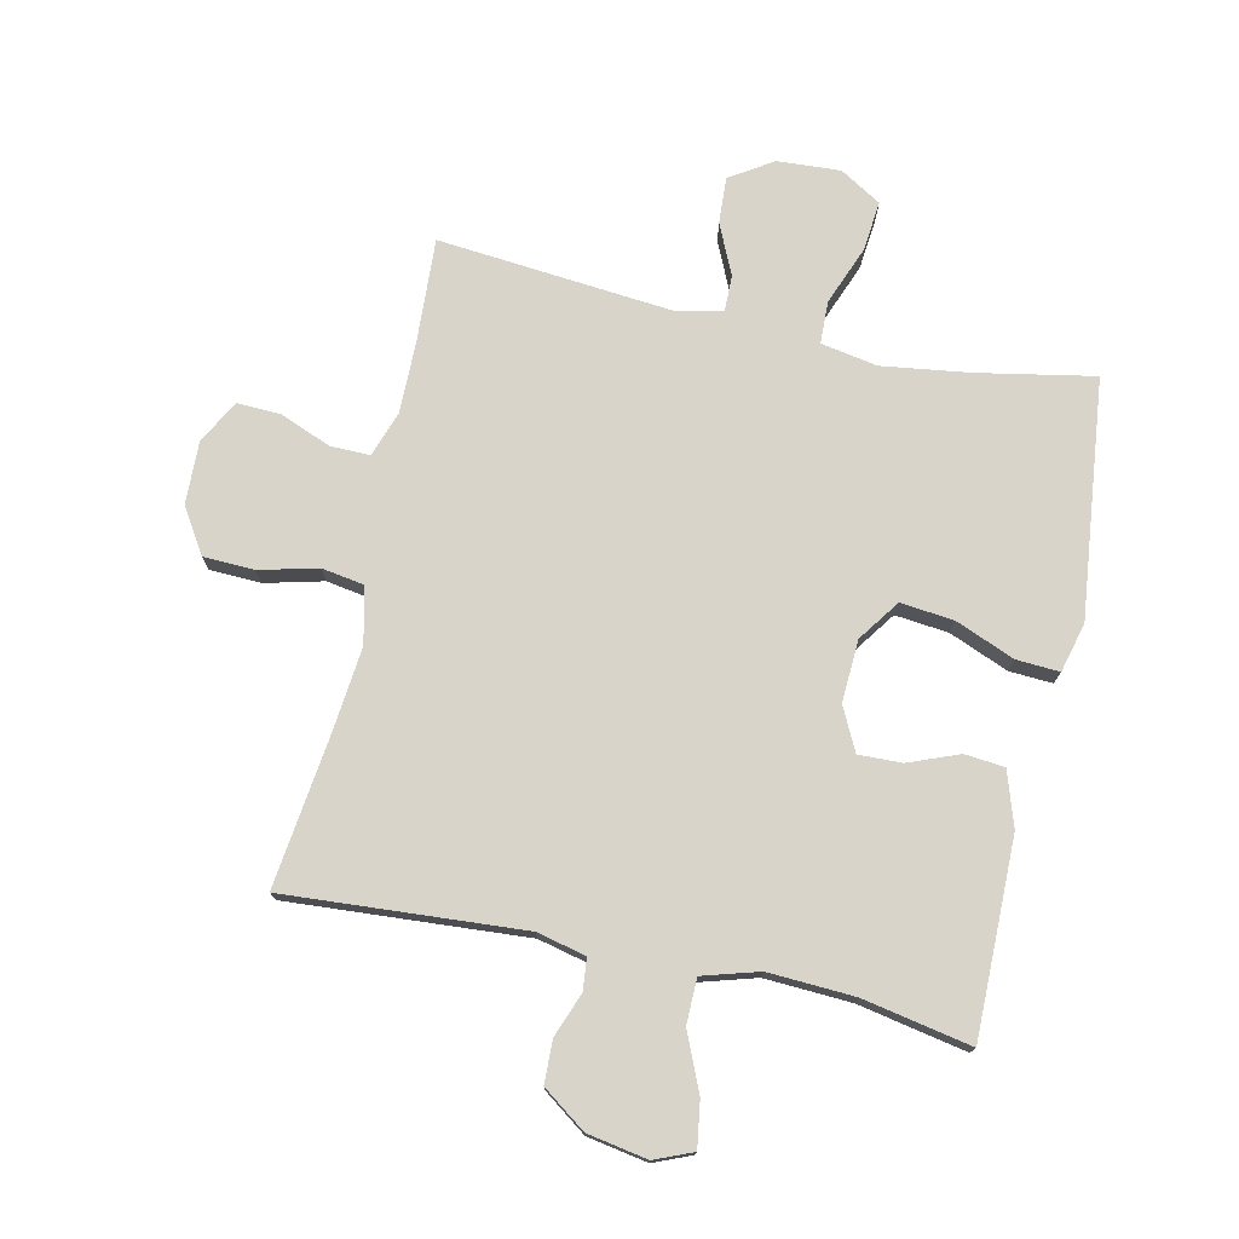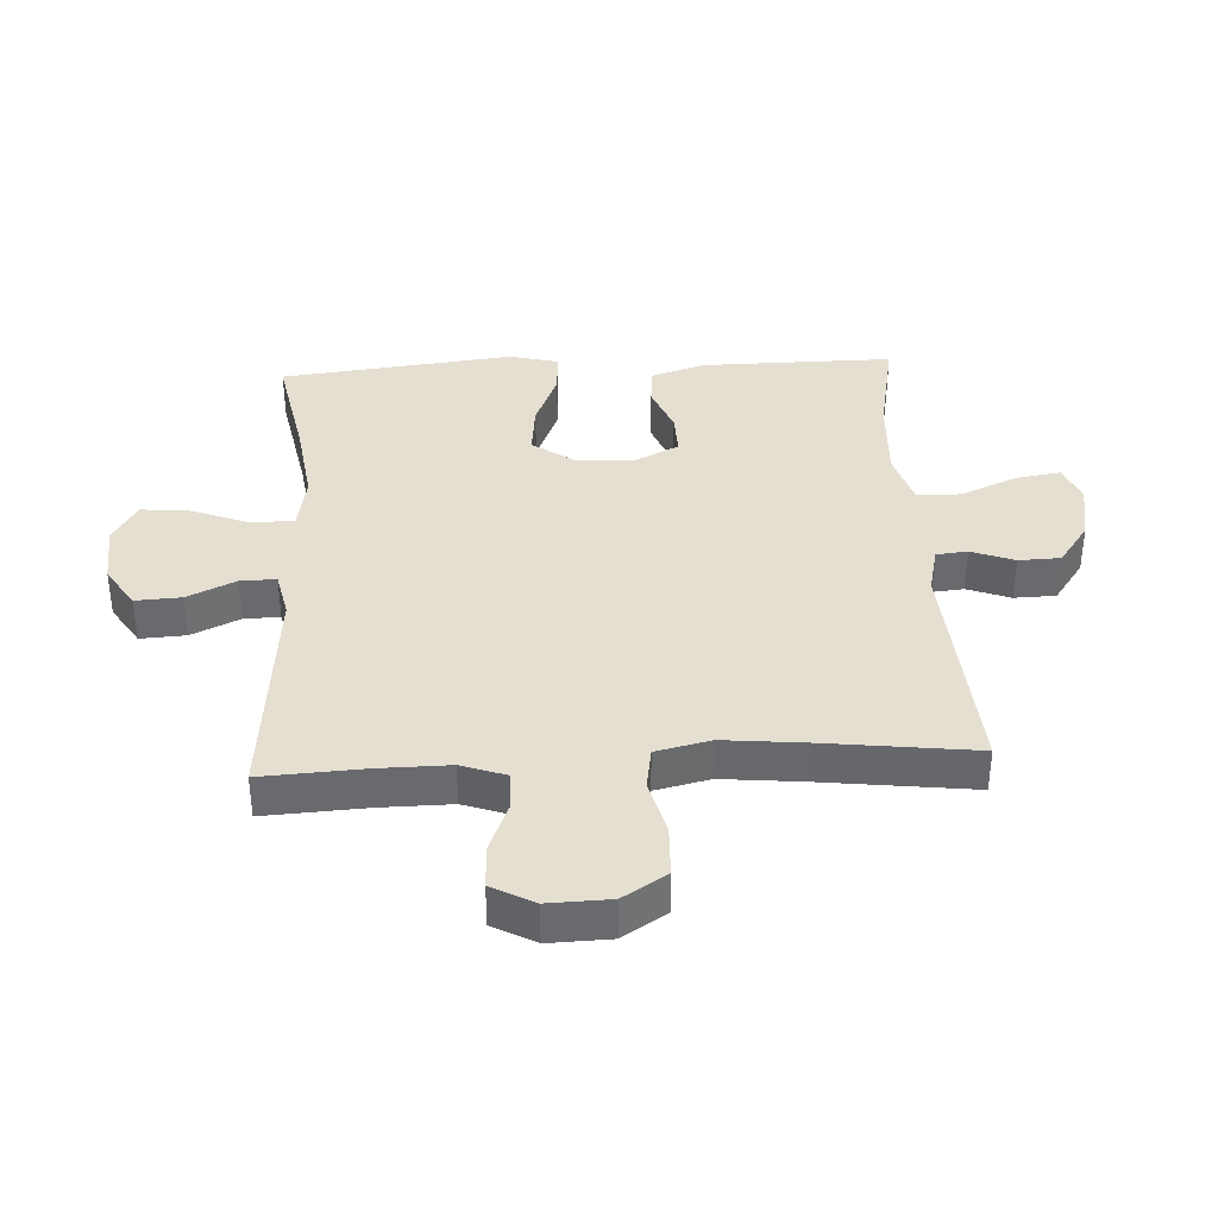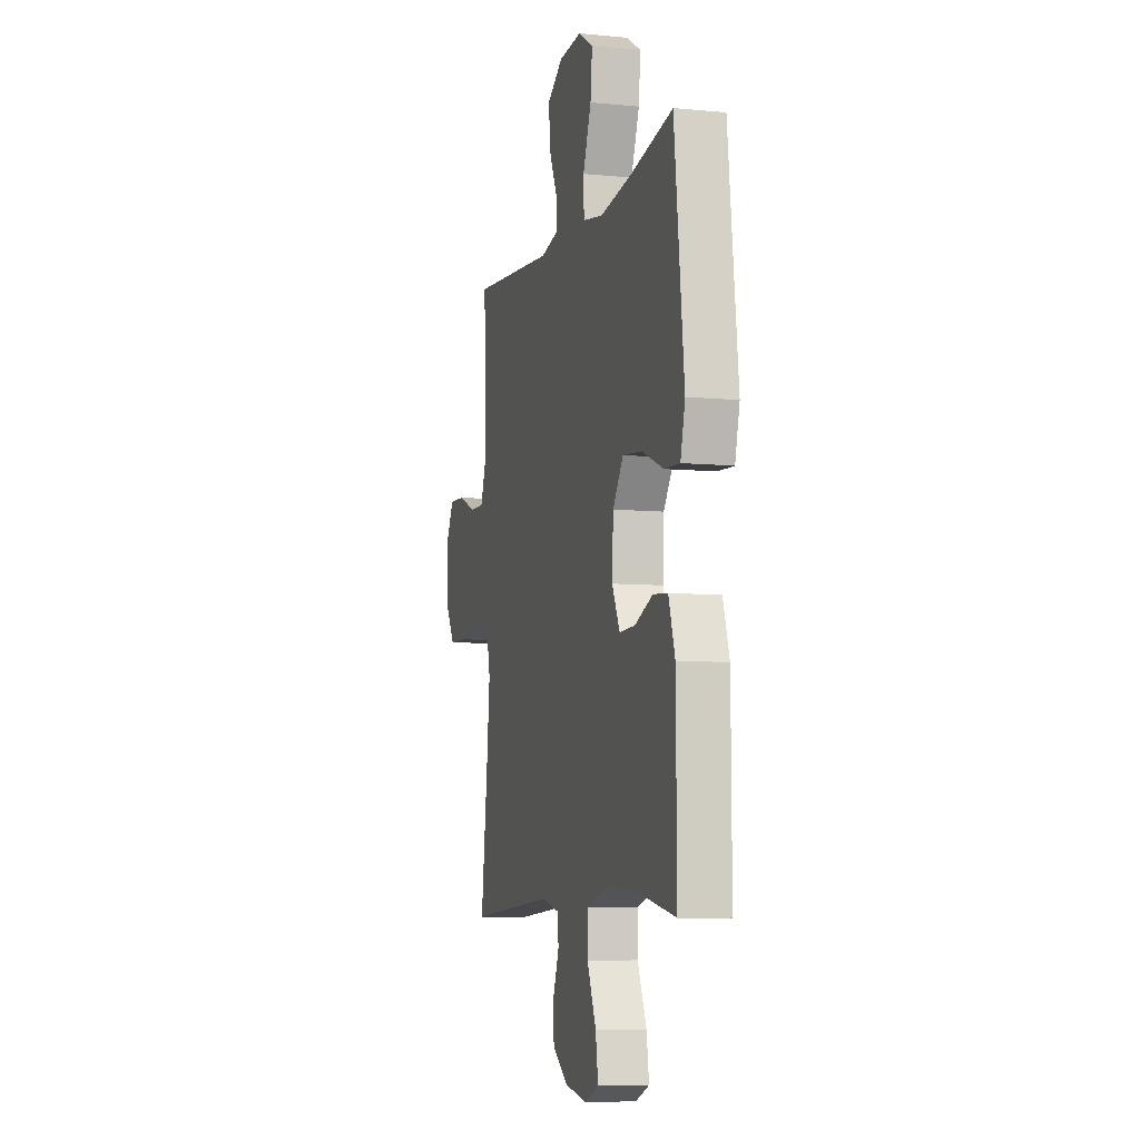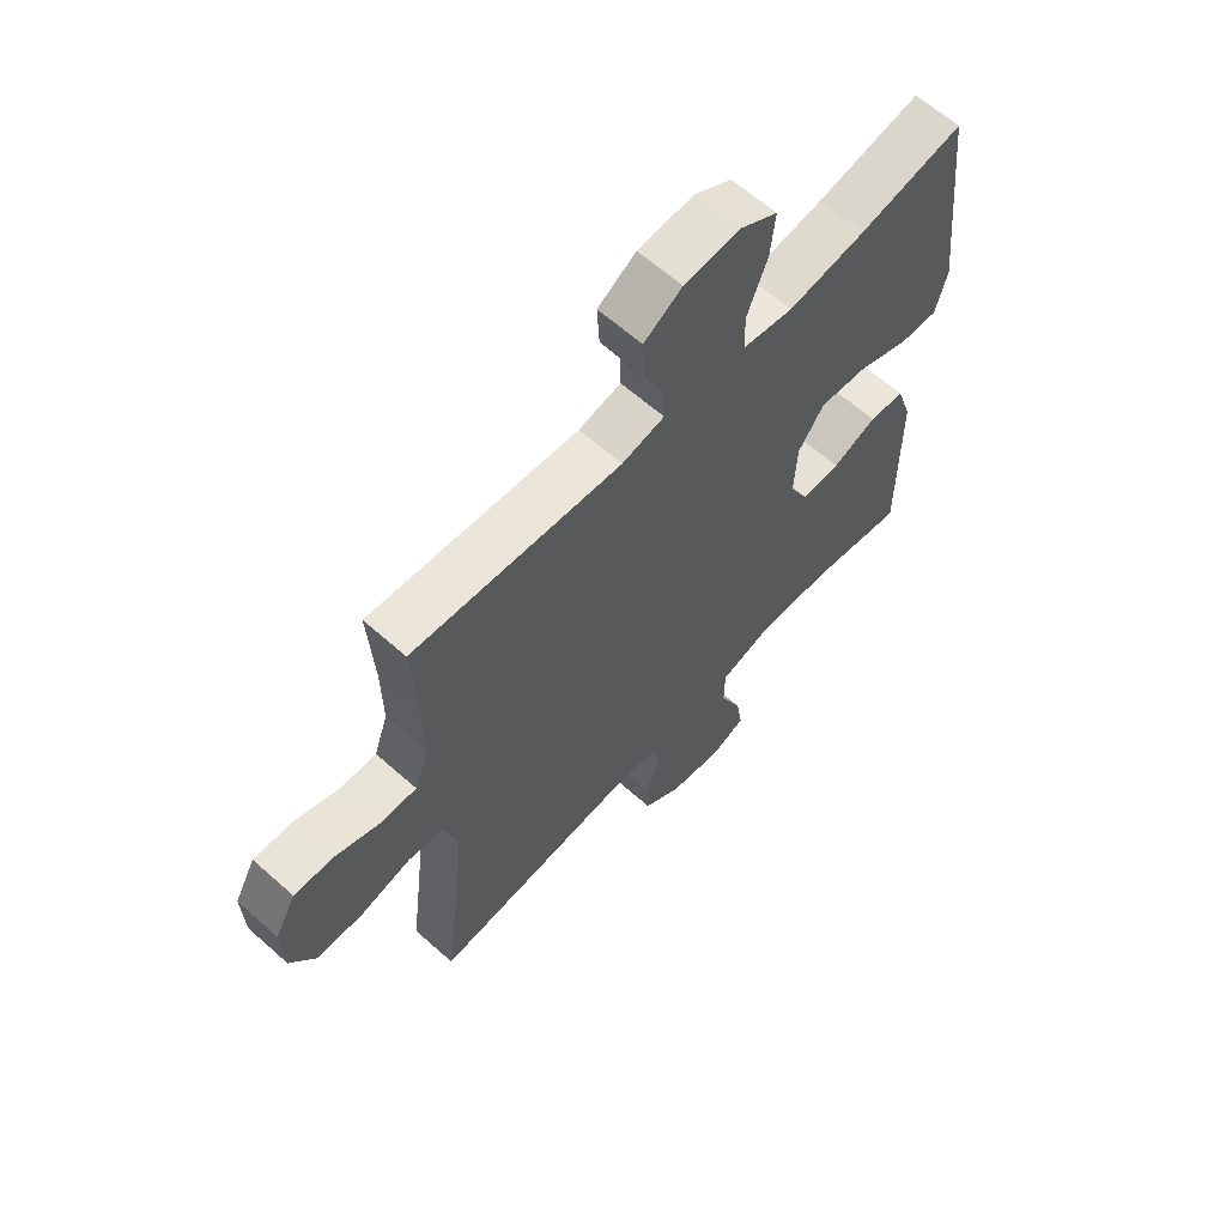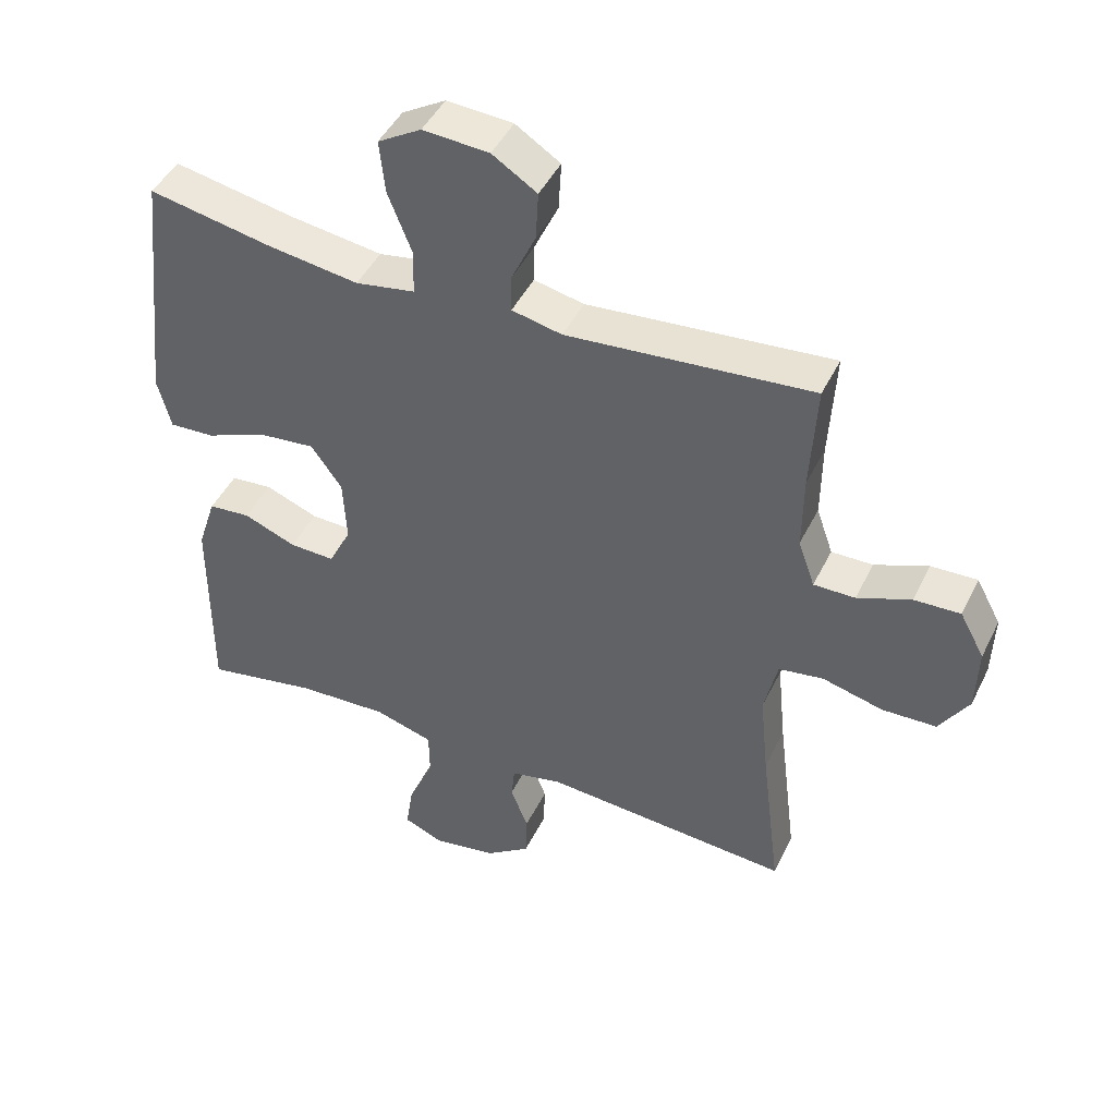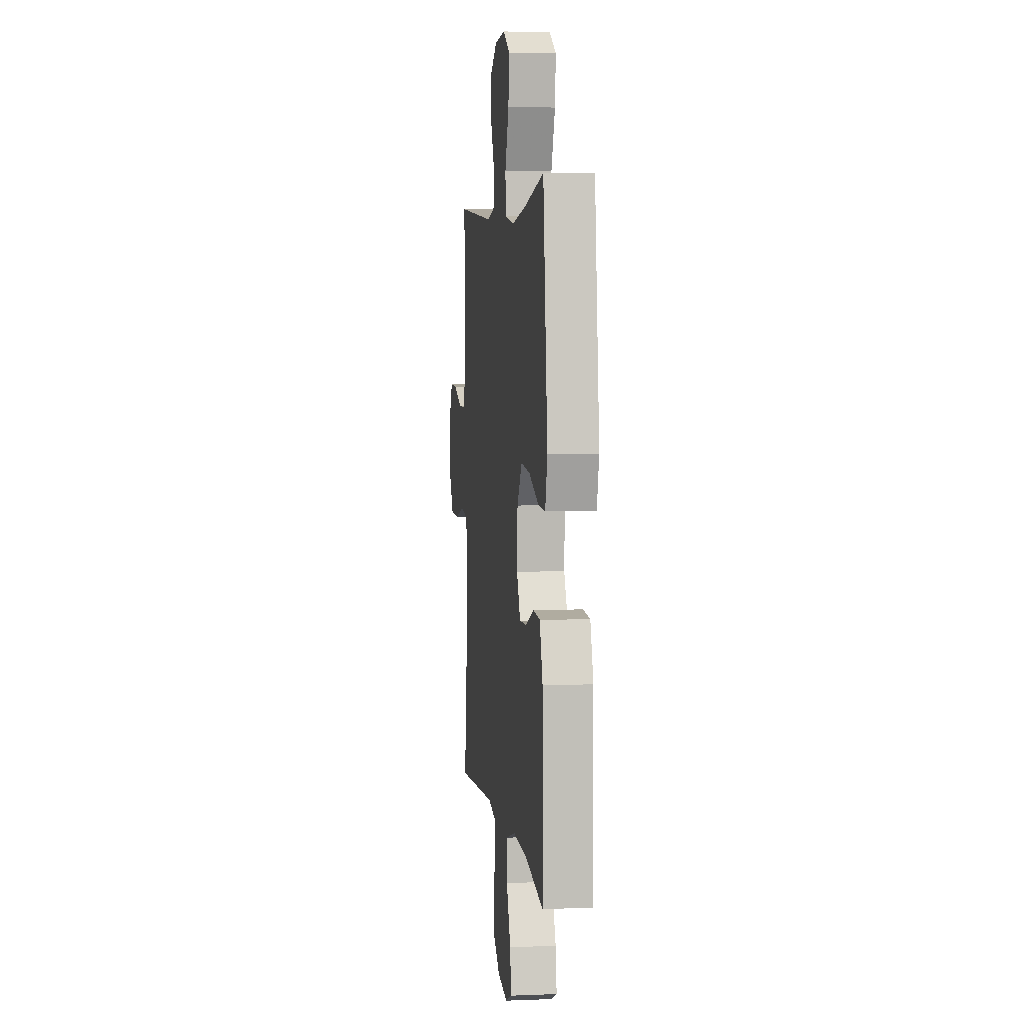
<metadata>
{"format":"obj","ext":"obj","renderer":"f3d","projection":"perspective","resolution":1024,"background":"white","views":[{"elev":75.2,"azim":-167.6,"up":"+Y"},{"elev":37.3,"azim":86.9,"up":"+Y"},{"elev":-7.4,"azim":-105.4,"up":"+Z"},{"elev":62.9,"azim":132.0,"up":"+Z"},{"elev":45.6,"azim":25.0,"up":"+Z"},{"elev":4.5,"azim":-97.2,"up":"+Z"}]}
</metadata>
<code>
v -0.5 0.07 0.5
v -0.316 0.07 0.465
v -0.179 0.07 0.446
v -0.09 0.07 0.462
v -0.088 0.07 0.529
v -0.124 0.07 0.621
v -0.132 0.07 0.7
v -0.067 0.07 0.739
v 0.032 0.07 0.733
v 0.099 0.07 0.69
v 0.095 0.07 0.617
v 0.059 0.07 0.539
v 0.058 0.07 0.482
v 0.133 0.07 0.466
v 0.5 0.07 0.5
v 0.491 0.07 0.337
v 0.49 0.07 0.223
v 0.515 0.07 0.152
v 0.577 0.07 0.153
v 0.657 0.07 0.185
v 0.726 0.07 0.188
v 0.763 0.07 0.12
v 0.76 0.07 0.021
v 0.716 0.07 -0.049
v 0.635 0.07 -0.052
v 0.544 0.07 -0.029
v 0.477 0.07 -0.04
v 0.457 0.07 -0.128
v 0.47 0.07 -0.258
v 0.5 0.07 -0.5
v 0.126 0.07 -0.474
v 0.049 0.07 -0.492
v 0.044 0.07 -0.542
v 0.07 0.07 -0.611
v 0.068 0.07 -0.678
v 0 0.07 -0.727
v -0.095 0.07 -0.744
v -0.155 0.07 -0.719
v -0.144 0.07 -0.647
v -0.105 0.07 -0.557
v -0.106 0.07 -0.486
v -0.194 0.07 -0.46
v -0.33 0.07 -0.467
v -0.5 0.07 -0.5
v -0.499 0.07 -0.322
v -0.498 0.07 -0.191
v -0.47 0.07 -0.105
v -0.407 0.07 -0.099
v -0.328 0.07 -0.13
v -0.26 0.07 -0.132
v -0.226 0.07 -0.064
v -0.231 0.07 0.034
v -0.277 0.07 0.099
v -0.361 0.07 0.09
v -0.454 0.07 0.052
v -0.522 0.07 0.048
v -0.542 0.07 0.126
v -0.528 0.07 0.25
v -0.5 0 0.5
v -0.316 0 0.465
v -0.179 0 0.446
v -0.09 0 0.462
v -0.088 0 0.529
v -0.124 0 0.621
v -0.132 0 0.7
v -0.067 0 0.739
v 0.032 0 0.733
v 0.099 0 0.69
v 0.095 0 0.617
v 0.059 0 0.539
v 0.058 0 0.482
v 0.133 0 0.466
v 0.5 0 0.5
v 0.491 0 0.337
v 0.49 0 0.223
v 0.515 0 0.152
v 0.577 0 0.153
v 0.657 0 0.185
v 0.726 0 0.188
v 0.763 0 0.12
v 0.76 0 0.021
v 0.716 0 -0.049
v 0.635 0 -0.052
v 0.544 0 -0.029
v 0.477 0 -0.04
v 0.457 0 -0.128
v 0.47 0 -0.258
v 0.5 0 -0.5
v 0.126 0 -0.474
v 0.049 0 -0.492
v 0.044 0 -0.542
v 0.07 0 -0.611
v 0.068 0 -0.678
v 0 0 -0.727
v -0.095 0 -0.744
v -0.155 0 -0.719
v -0.144 0 -0.647
v -0.105 0 -0.557
v -0.106 0 -0.486
v -0.194 0 -0.46
v -0.33 0 -0.467
v -0.5 0 -0.5
v -0.499 0 -0.322
v -0.498 0 -0.191
v -0.47 0 -0.105
v -0.407 0 -0.099
v -0.328 0 -0.13
v -0.26 0 -0.132
v -0.226 0 -0.064
v -0.231 0 0.034
v -0.277 0 0.099
v -0.361 0 0.09
v -0.454 0 0.052
v -0.522 0 0.048
v -0.542 0 0.126
v -0.528 0 0.25
f 56 57 58
f 55 56 58
f 54 55 58
f 58 1 2
f 54 58 2
f 53 54 2
f 52 53 2 3
f 51 52 3 4
f 47 48 49
f 46 47 49
f 45 46 49
f 44 45 49
f 43 44 49
f 42 43 49 50
f 41 42 50 51
f 38 39 40
f 37 38 40
f 36 37 40
f 35 36 40
f 34 35 40
f 33 34 40
f 32 33 40 41
f 41 51 4
f 32 41 4
f 31 32 4
f 24 25 26
f 23 24 26
f 22 23 26
f 21 22 26
f 20 21 26
f 19 20 26
f 18 19 26 27
f 17 18 27 28
f 14 15 16
f 16 17 28
f 14 16 28
f 13 14 28
f 10 11 12
f 9 10 12
f 8 9 12
f 7 8 12
f 6 7 12
f 5 6 12
f 5 12 13
f 4 5 13
f 31 4 13
f 30 31 13
f 29 30 13
f 13 28 29
f 116 115 114
f 116 114 113
f 116 113 112
f 60 59 116
f 60 116 112
f 60 112 111
f 61 60 111 110
f 62 61 110 109
f 107 106 105
f 107 105 104
f 107 104 103
f 107 103 102
f 107 102 101
f 108 107 101 100
f 109 108 100 99
f 98 97 96
f 98 96 95
f 98 95 94
f 98 94 93
f 98 93 92
f 98 92 91
f 99 98 91 90
f 62 109 99
f 62 99 90
f 62 90 89
f 84 83 82
f 84 82 81
f 84 81 80
f 84 80 79
f 84 79 78
f 84 78 77
f 85 84 77 76
f 86 85 76 75
f 74 73 72
f 86 75 74
f 86 74 72
f 86 72 71
f 70 69 68
f 70 68 67
f 70 67 66
f 70 66 65
f 70 65 64
f 70 64 63
f 71 70 63
f 71 63 62
f 71 62 89
f 71 89 88
f 71 88 87
f 87 86 71
f 1 59 60 2
f 2 60 61 3
f 3 61 62 4
f 4 62 63 5
f 5 63 64 6
f 6 64 65 7
f 7 65 66 8
f 8 66 67 9
f 9 67 68 10
f 10 68 69 11
f 11 69 70 12
f 12 70 71 13
f 13 71 72 14
f 14 72 73 15
f 15 73 74 16
f 16 74 75 17
f 17 75 76 18
f 18 76 77 19
f 19 77 78 20
f 20 78 79 21
f 21 79 80 22
f 22 80 81 23
f 23 81 82 24
f 24 82 83 25
f 25 83 84 26
f 26 84 85 27
f 27 85 86 28
f 28 86 87 29
f 29 87 88 30
f 30 88 89 31
f 31 89 90 32
f 32 90 91 33
f 33 91 92 34
f 34 92 93 35
f 35 93 94 36
f 36 94 95 37
f 37 95 96 38
f 38 96 97 39
f 39 97 98 40
f 40 98 99 41
f 41 99 100 42
f 42 100 101 43
f 43 101 102 44
f 44 102 103 45
f 45 103 104 46
f 46 104 105 47
f 47 105 106 48
f 48 106 107 49
f 49 107 108 50
f 50 108 109 51
f 51 109 110 52
f 52 110 111 53
f 53 111 112 54
f 54 112 113 55
f 55 113 114 56
f 56 114 115 57
f 57 115 116 58
f 58 116 59 1

</code>
